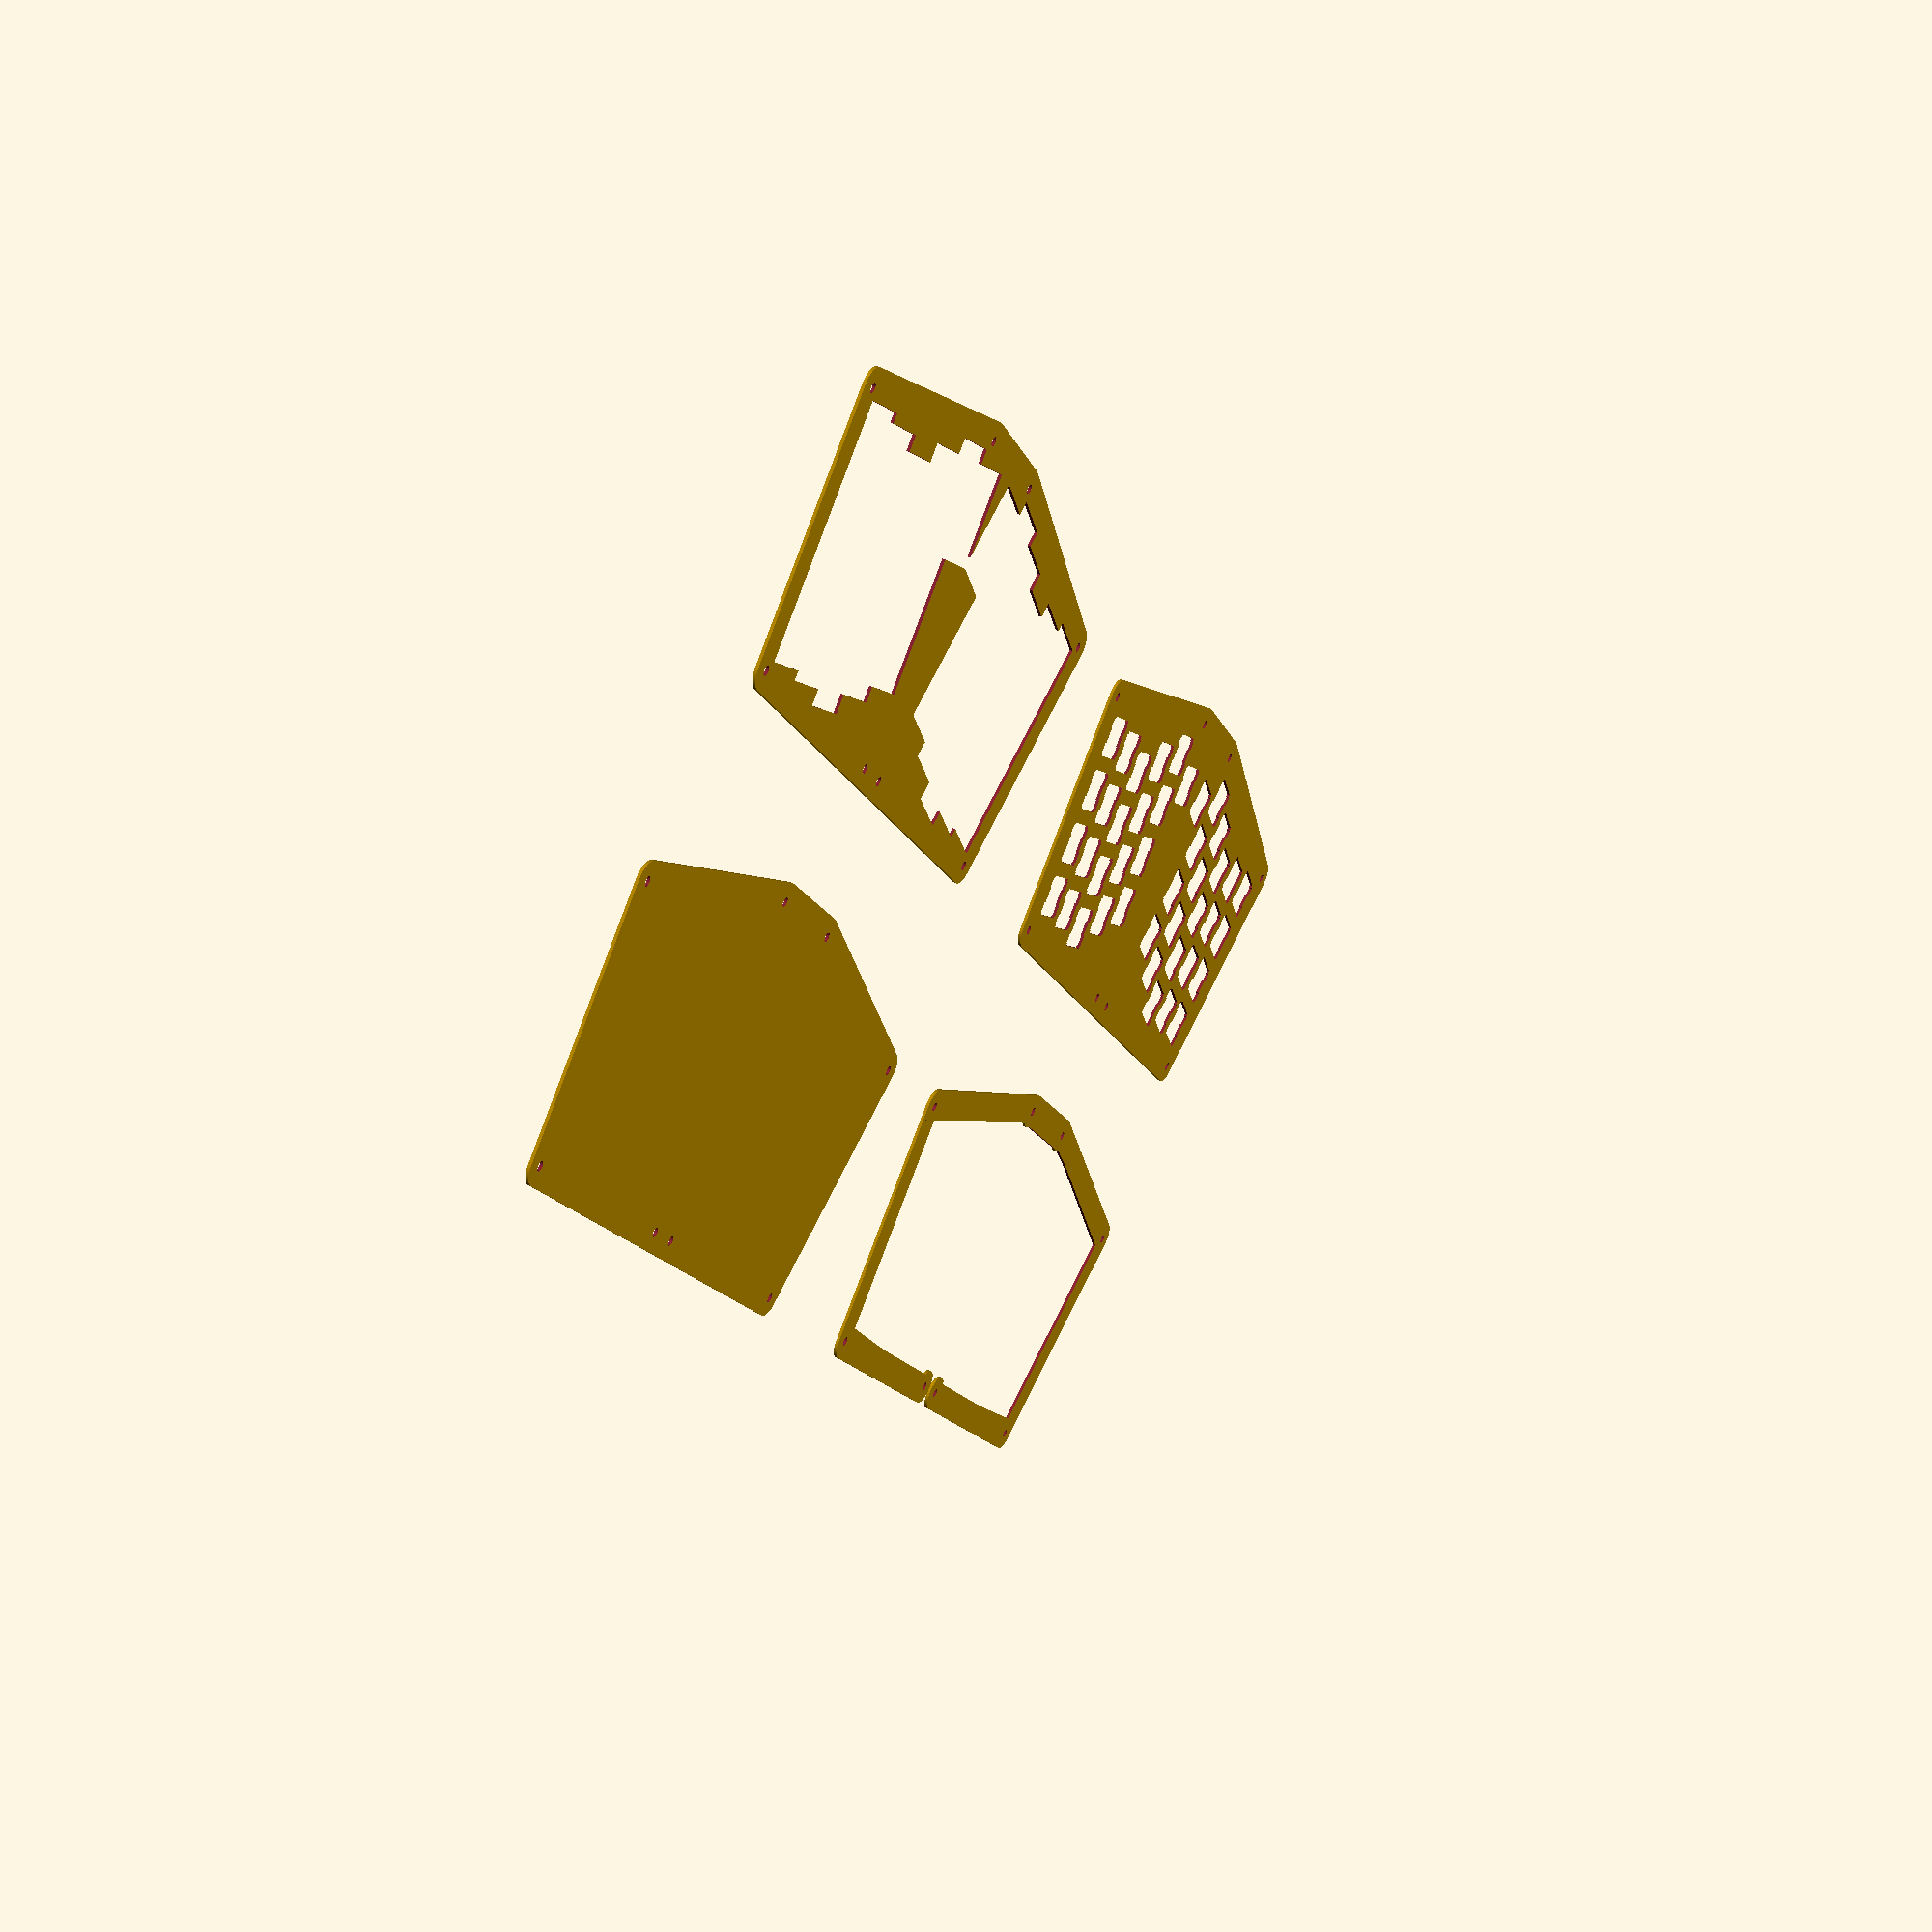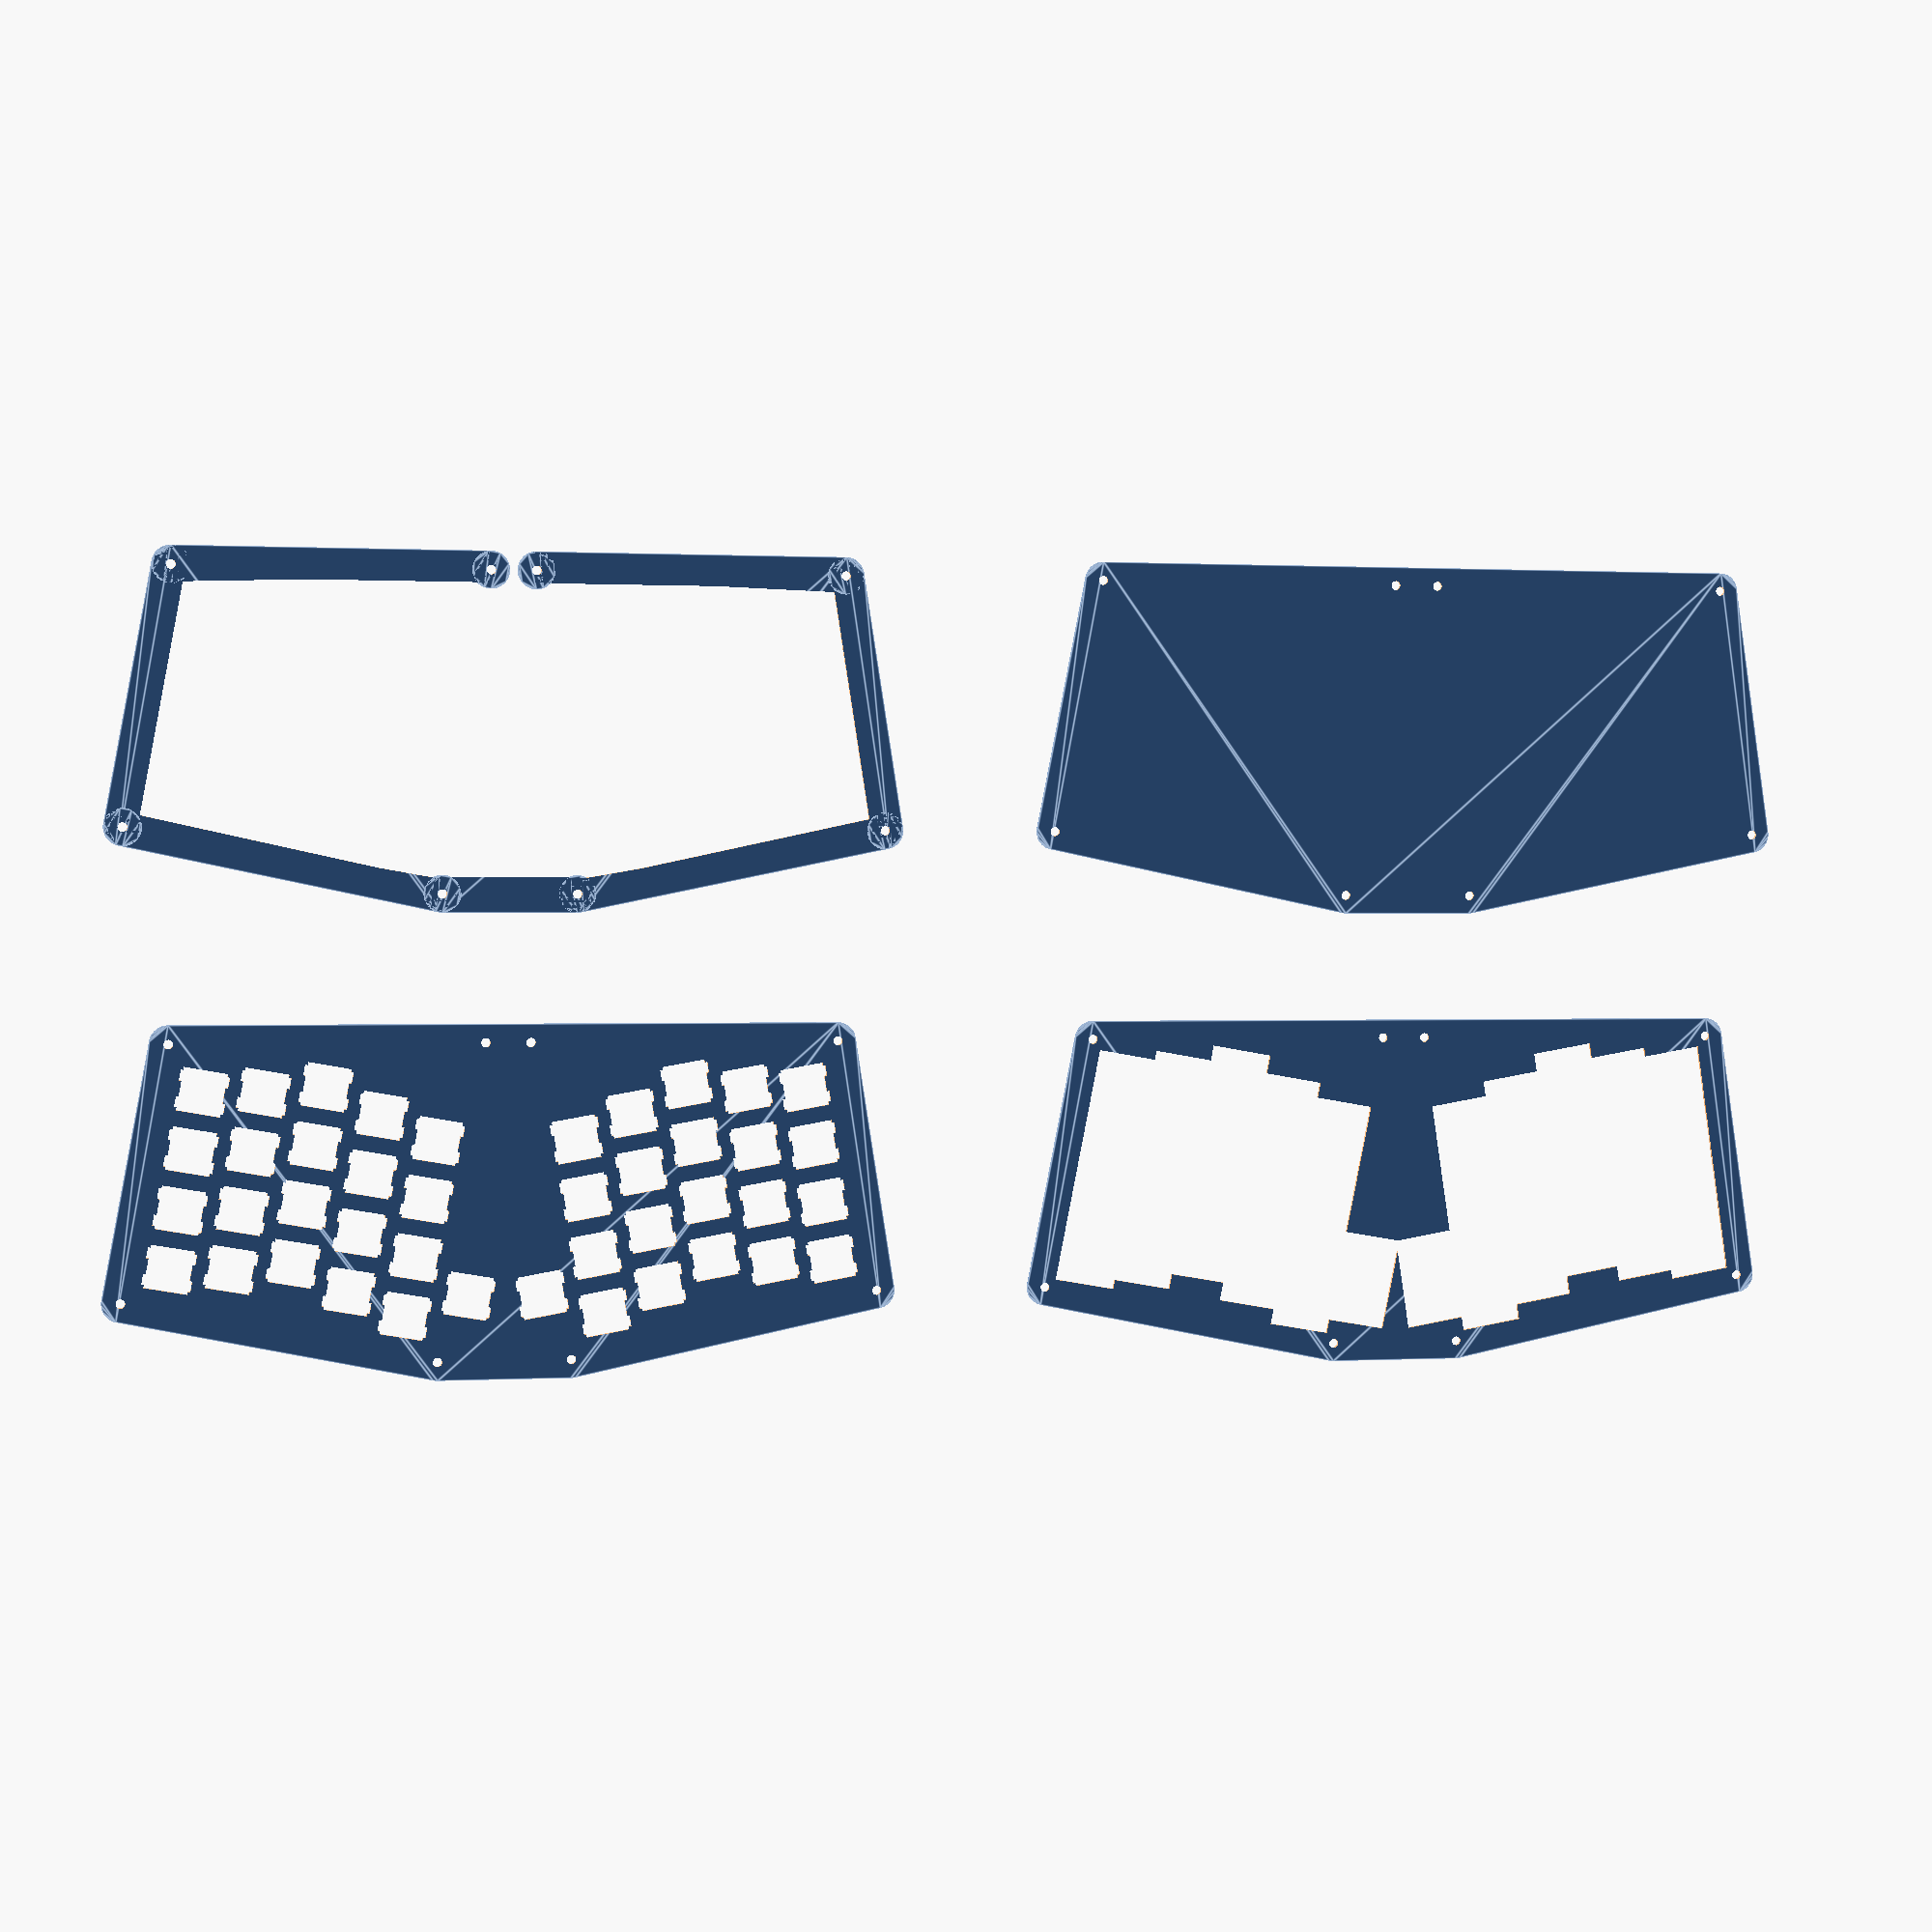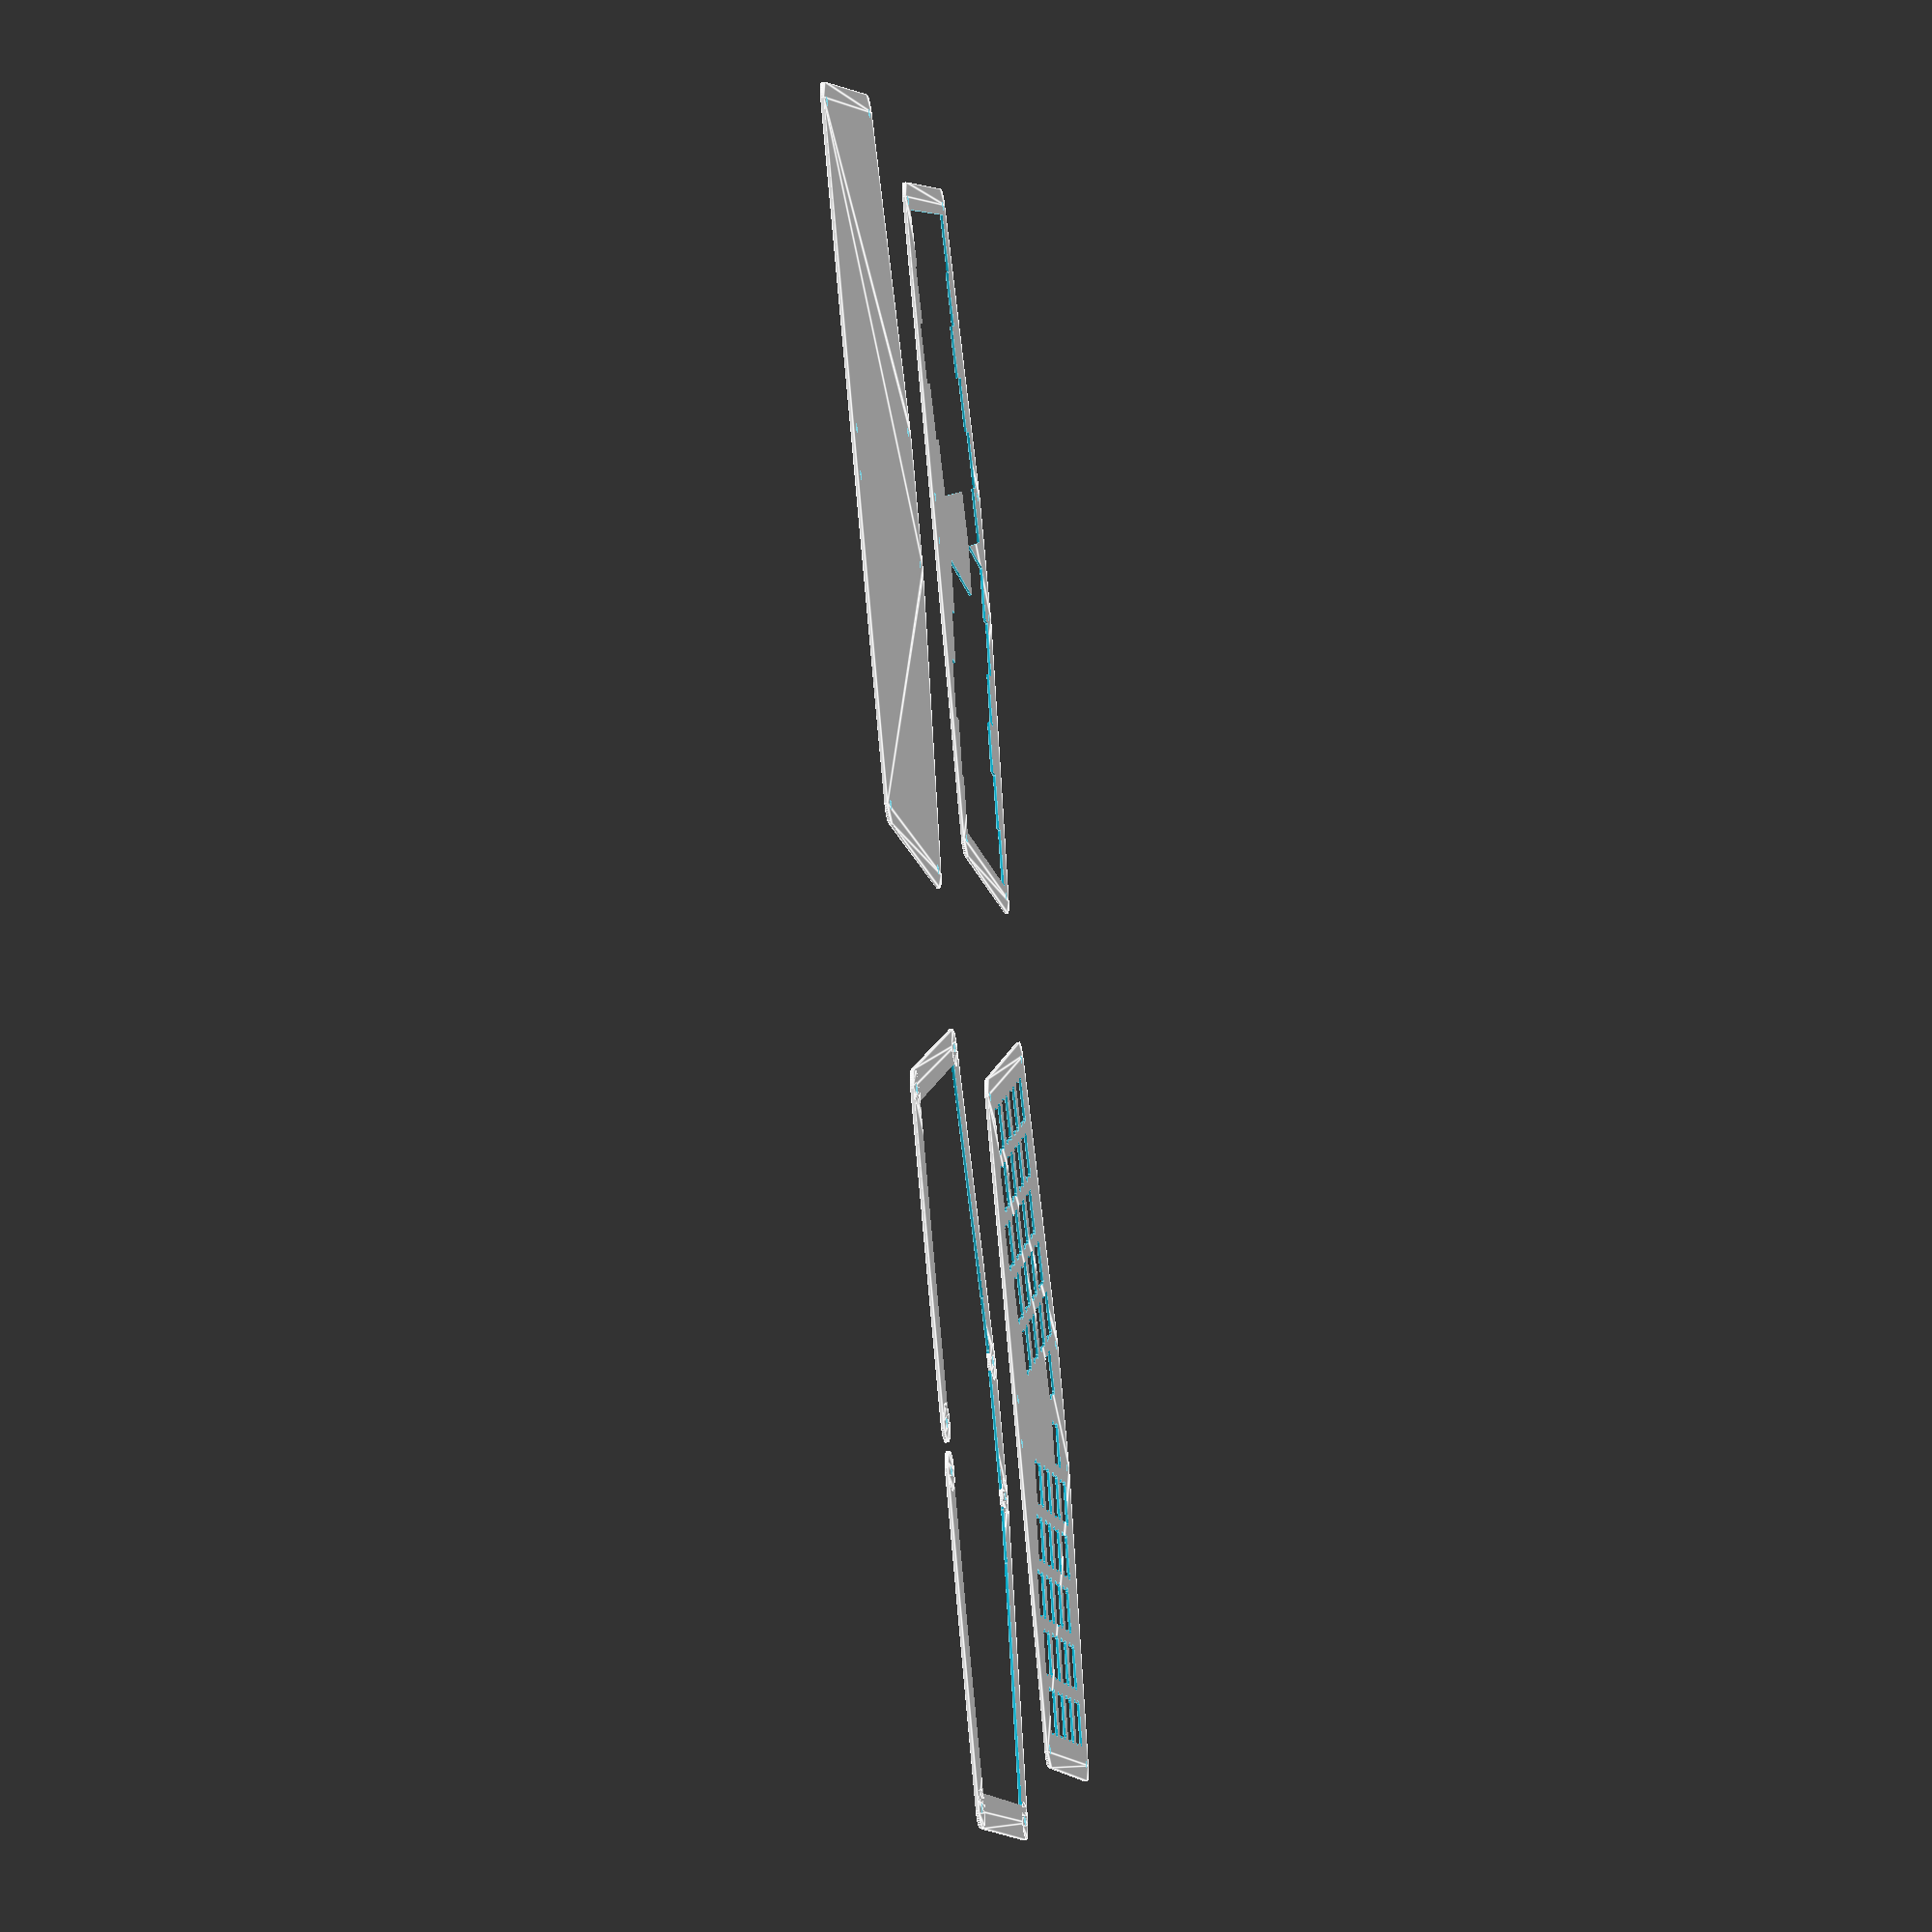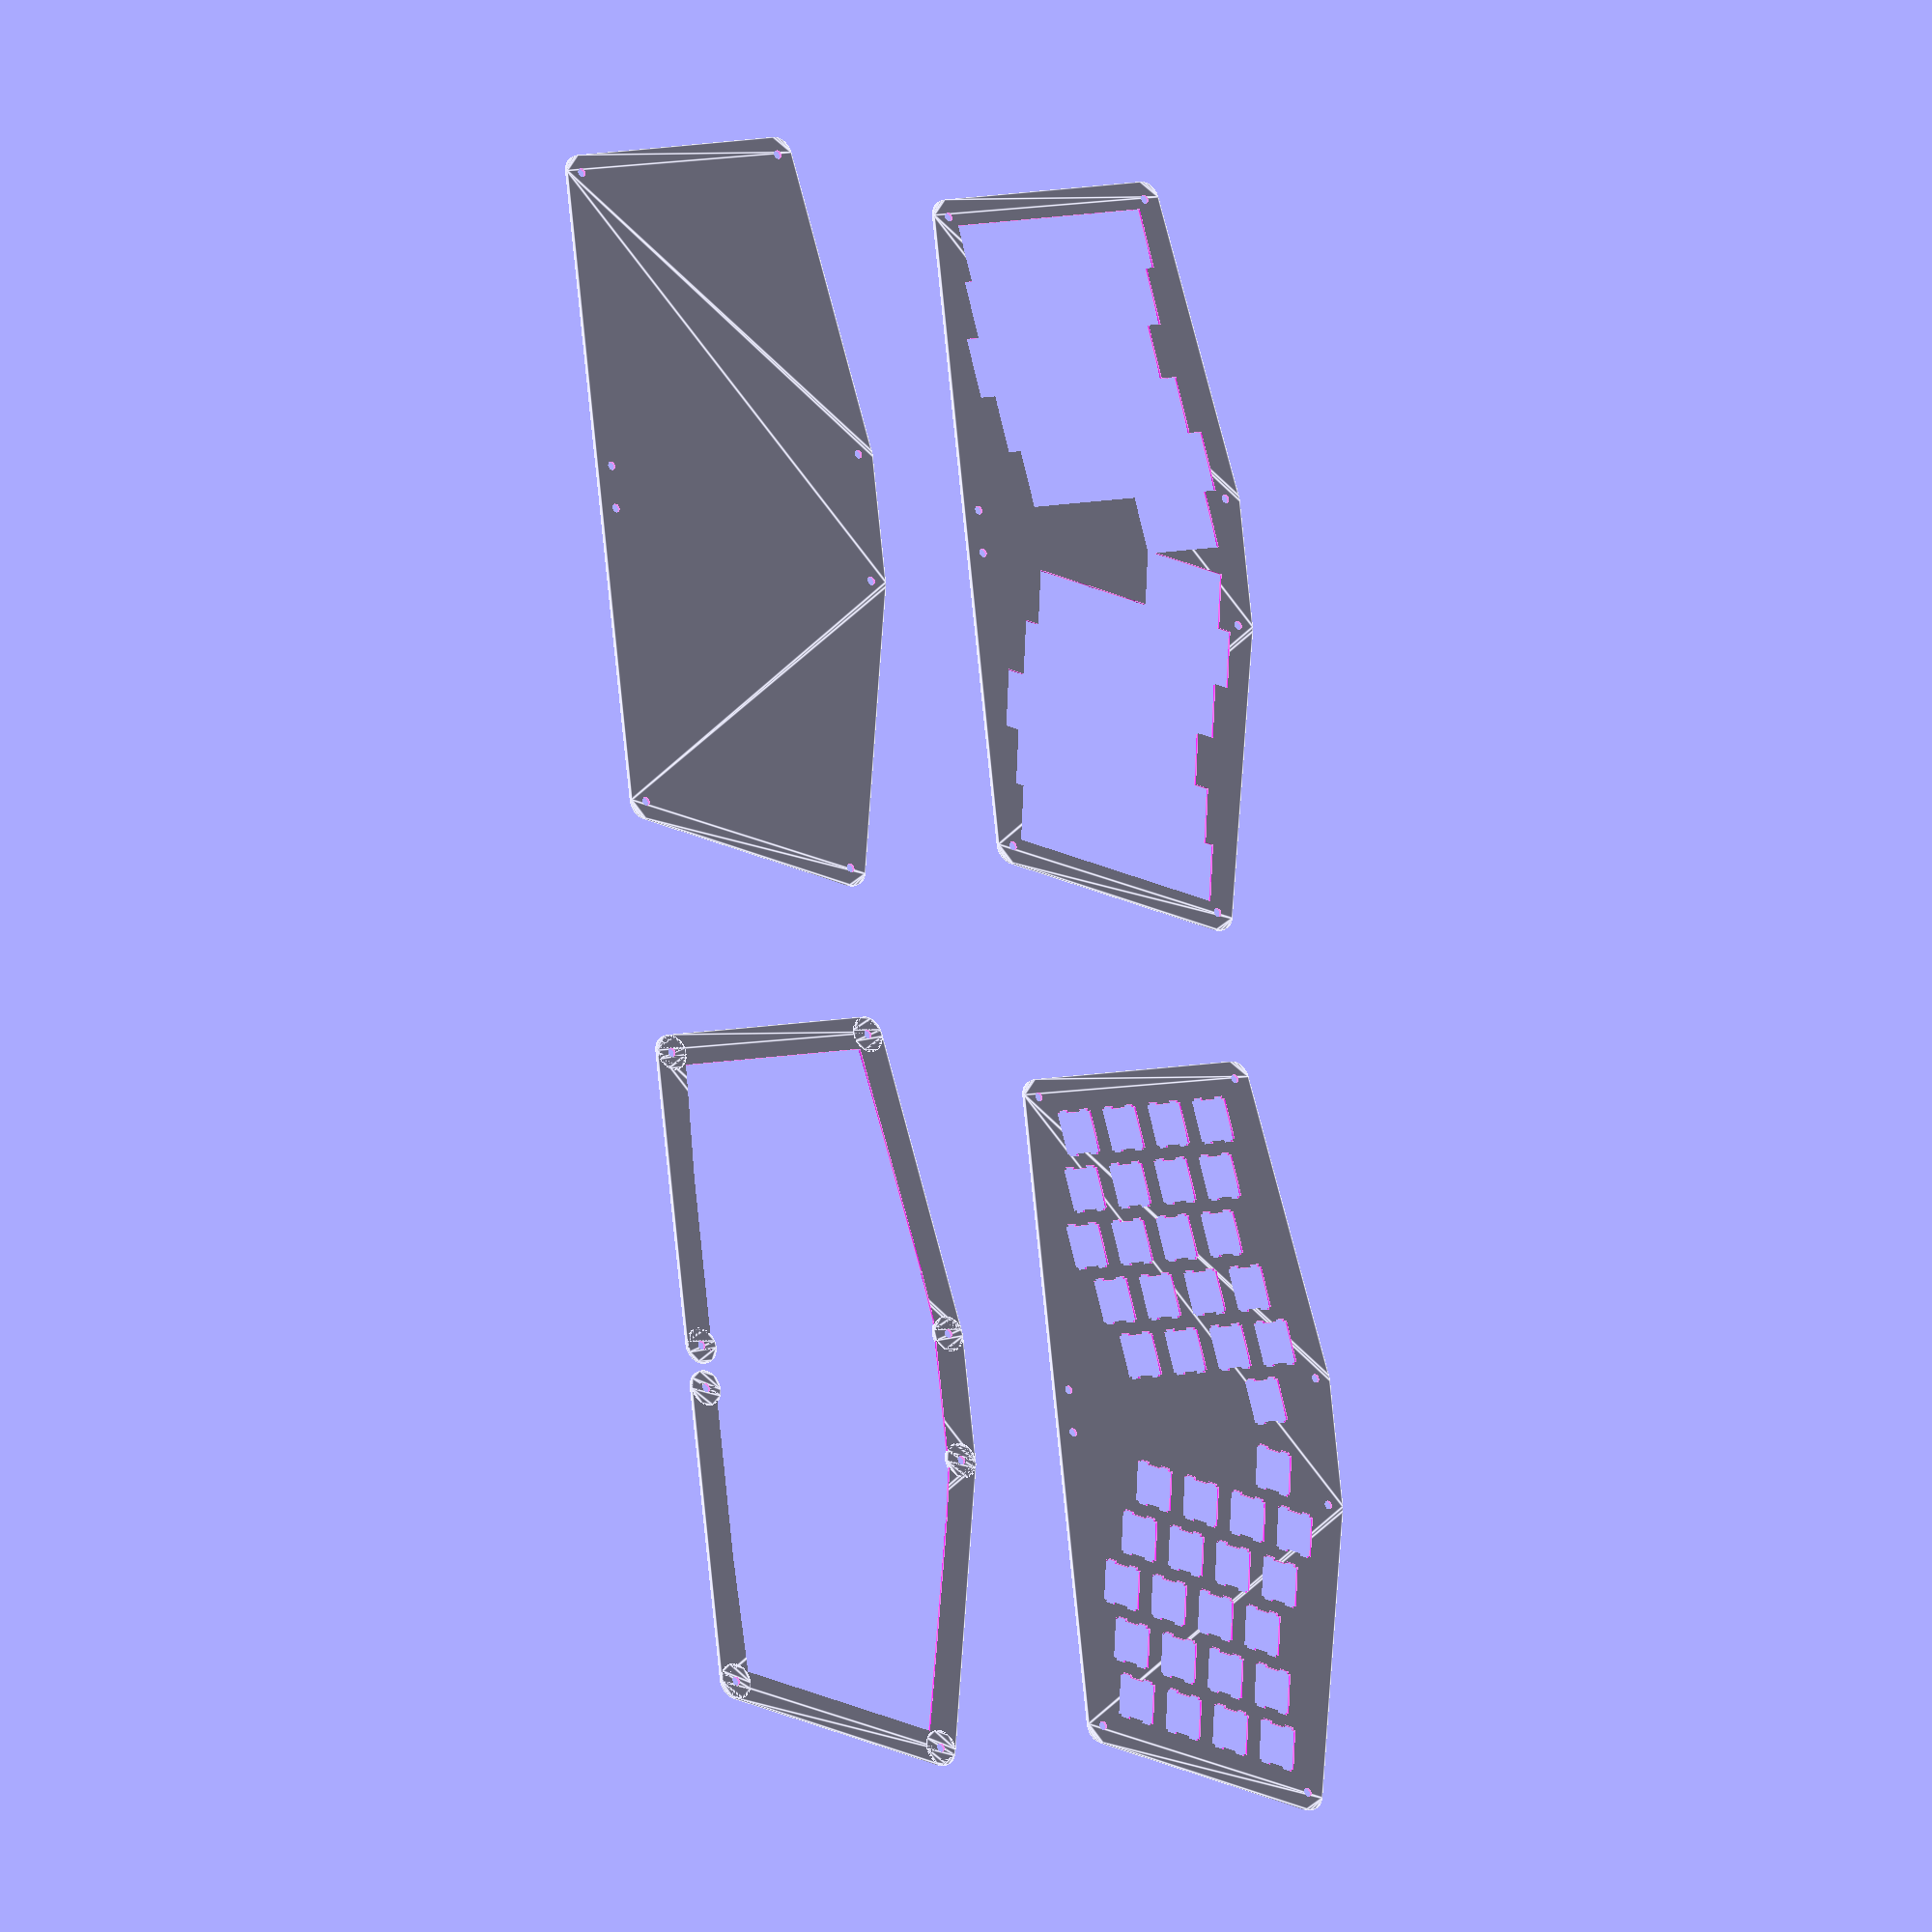
<openscad>
// -*- mode: c -*-
/* All distances are in mm. */

/* set output quality */
$fn = 50;

/* Distance between key centers. */
column_spacing   = 19;
row_spacing      = column_spacing;

/* This number should exceed row_spacing and column_spacing. The
 default gives a 1mm = (20mm - 19mm) gap between keycaps and cuts in
 the top plate.*/
key_hole_size = 20;

/* rotation angle; the angle between the halves is twice this
   number */
angle = 10;

/* The radius of screw holes. Holes will be slightly bigger due
   to the cut width. */
screw_hole_radius = 1.5;
/* Each screw hole is a hole in a "washer". How big these "washers"
   should be depends on the material used: this parameter and the
   `switch_hole_size` determine the spacer wall thickness. */
washer_radius     = 4 * screw_hole_radius;

/* This constant allows tweaking the location of the screw holes near
   the USB cable. Only useful with small `angle` values. Try the value
   of 10 with angle=0. */
back_screw_hole_offset = 0;

/* Distance between halves. */
hand_separation        = 0;

/* The approximate size of switch holes. Used to determine how
   thick walls can be, i.e. how much room around each switch hole to
   leave. See spacer(). */
switch_hole_size = 14;

/* Sets whether the case should use notched holes. As far as I can
   tell these notches are not all that useful... */
use_notched_holes = true;

/* Number of rows and columns in the matrix. You need to update
   staggering_offsets if you change n_cols. */
n_rows = 4;
n_cols = 5;

/* Number of thumb keys (per hand), try 1 or 2. */
n_thumb_keys = 1;

/* The width of the USB cable hole in the spacer. */
cable_hole_width = 12;

/* Vertical column staggering offsets. The first element should
   be zero. */
staggering_offsets = [0, 5, 11, 6, 3];

/* Whether or not to split the spacer into quarters. */
quarter_spacer = false;

/* Where the top/bottom split of a quartered spacer will be. */
spacer_quartering_offset = 60;

module rz(angle, center=undef) {
  /* Rotate children `angle` degrees around `center`. */
  translate(center) {
    rotate(angle) {
      translate(-center) {
        for (i=[0:$children-1])
          child(i);
      }
    }
  }
}

/* Compute coordinates of a point obtained by rotating p angle degrees
   around center. Used to compute locations of screw holes near the
   USB cable hole. */
function rz_fun(p, angle, center) = [cos(angle) * (p[0] - center[0]) - sin(angle) * (p[1] - center[1]) + center[0],
                                     sin(angle) * (p[0] - center[0]) + cos(angle) * (p[1] - center[1])+ center[1]];

module switch_hole(position, notches=use_notched_holes) {
  /* Cherry MX switch hole with the center at `position`. Sizes come
     from the ErgoDox design. */
  hole_size    = 13.97;
  notch_width  = 3.5001;
  notch_offset = 4.2545;
  notch_depth  = 0.8128;
  translate(position) {
    union() {
      square([hole_size, hole_size], center=true);
      if (notches == true) {
        translate([0, notch_offset]) {
          square([hole_size+2*notch_depth, notch_width], center=true);
        }
        translate([0, -notch_offset]) {
          square([hole_size+2*notch_depth, notch_width], center=true);
        }
      }
    }
  }
};

module regular_key(position, size) {
  /* Create a hole for a regular key. */
  translate(position) {
    square([size, size], center=true);
  }
}

module thumb_key(position, size) {
  /* Create a hole for a 1x1.5 unit thumb key. */
  translate(position) {
    scale([1, 1.5]) {
      translate(-position) {
        regular_key(position, size);
      }
    }
  }
}

module column (bottom_position, switch_holes, key_size=key_hole_size) {
  /* Create a column of keys. */
  translate(bottom_position) {
    for (i = [0:(n_rows-1)]) {
      if (switch_holes == true) {
        switch_hole([0, i*column_spacing]);
      } else {
        regular_key([0, i*column_spacing], key_size);
      }
    }
  }
}

module rotate_half() {
  /* Rotate the right half of the keys around the top left corner of
     the thumb key. Assumes that the thumb key is a 1x1.5 key and that
     it is shifted 0.5*column_spacing up relative to the nearest column. */
  rotation_y_offset = 1.75 * column_spacing;
  for (i=[0:$children-1]) {
    rz(angle, [hand_separation, rotation_y_offset]) {
      child(i);
    }
  }
}

module add_hand_separation() {
  /* Shift everything right to get desired hand separation. */
  for (i=[0:$children-1]) {
    translate([0.5*hand_separation, /* we get back the full separation
                                       because of mirroring */
               0]) child(i);
  }
}

module right_half (switch_holes=true, key_size=key_hole_size) {
  /* Create switch holes or key holes for the right half of the
     keyboard. Different key_sizes are used in top_plate() and
     spacer(). */
  x_offset = 0.5 * row_spacing;
  y_offset = 0.5 * column_spacing;
  thumb_key_offset = y_offset + 0.5 * column_spacing;
  rotate_half() {
    add_hand_separation() {
      for (j=[0:(n_thumb_keys-1)]) {
        if (switch_holes == true) {
          switch_hole([x_offset + j*row_spacing, thumb_key_offset]);
        } else {
          thumb_key([x_offset + j*row_spacing, thumb_key_offset], key_size);
        }
      }
      for (j=[0:(n_cols-1)]) {
        column([x_offset + (j+n_thumb_keys)*row_spacing, y_offset + staggering_offsets[j]], switch_holes, key_size);
      }
    }
  }
}

module screw_hole(radius, offset_radius, position, direction) {
  /* Create a screw hole of radius `radius` at a location
     `offset_radius` from `position`, (diagonally), in the direction
     `direction`. Oh, what a mess this is. */
  /* direction is the 2-element vector specifying to which side of
     position to move to, [-1, -1] for bottom left, etc. */

  /* radius_offset is the offset in the x (or y) direction so that
     we're offset_radius from position */
  radius_offset = offset_radius / sqrt(2);
  /* key_hole_offset if the difference between key spacing and key
     hole edge */
  key_hole_offset = 0.5*(row_spacing - key_hole_size);
  x = position[0] + (radius_offset - key_hole_offset) * direction[0];
  y = position[1] + (radius_offset - key_hole_offset) * direction[1];
  translate([x,y]) {
    circle(radius);
  }
}

module right_screw_holes(hole_radius) {
  /* coordinates of the back right screw hole before rotation... */
  back_right = [(n_cols+n_thumb_keys)*row_spacing,
               staggering_offsets[n_cols-1] + n_rows * column_spacing];
  /* and after */
  tmp = rz_fun(back_right, angle, [0, 2.25*column_spacing]);

  nudge = 0.75;

  rotate_half() {
    add_hand_separation() {
      screw_hole(hole_radius, washer_radius,
                 [row_spacing, 0],
                 [-nudge, -nudge]);
      screw_hole(hole_radius, washer_radius,
                 [(n_cols+n_thumb_keys)*row_spacing, staggering_offsets[n_cols-1]],
                 [nudge, -nudge]);
      screw_hole(hole_radius, washer_radius,
                 back_right,
                 [nudge, nudge]);
    }
  }

  /* add the screw hole near the cable hole */
  translate([washer_radius - tmp[0],
             back_screw_hole_offset]) {
    rotate_half() {
      add_hand_separation() {
        screw_hole(hole_radius,
                   washer_radius,
                   back_right,
                   [nudge, nudge]);
      }
    }
  }
}

module screw_holes(hole_radius) {
  /* Create all the screw holes. */
  right_screw_holes(hole_radius);
  mirror ([1,0,0]) { right_screw_holes(hole_radius); }
}

module left_half(switch_holes=true, key_size=key_hole_size) {
  mirror ([1,0,0]) { right_half(switch_holes, key_size); }
}

module bottom_plate() {
  /* bottom layer of the case */
  difference() {
    hull() { screw_holes(washer_radius); }
    screw_holes(screw_hole_radius);
  }
}

module top_plate() {
  /* top layer of the case */
  difference() {
    bottom_plate();
    right_half(false);
    left_half(false);
  }
}

module switch_plate() {
  /* the switch plate */
  difference() {
    bottom_plate();
    right_half();
    left_half();
  }
}

module spacer() {
  /* Create a spacer. */
  difference() {
    union() {
      difference() {
        bottom_plate();
        hull() {
          right_half(switch_holes=false, key_size=switch_hole_size + 3);
          left_half(switch_holes=false, key_size=switch_hole_size + 3);
        }
    /* add the USB cable hole: */
    translate([-0.5*cable_hole_width, 2*column_spacing]) {
      square([cable_hole_width, (2*n_rows) * column_spacing]);
    }
      }
      screw_holes(washer_radius);
    }
    screw_holes(screw_hole_radius);
  }
}

module spacer_quadrant(spacer_quadrant_number) {
  /* Cut a quarter of a spacer. */
  translate([0, spacer_quartering_offset]) {
    intersection() {
      translate([0, -spacer_quartering_offset]) { spacer(); }
      rotate([0, 0, spacer_quadrant_number * 90]) { square([1000, 1000]); }
    }
  }
}

module quartered_spacer()
{
  /* Assemble all four quarters of a spacer. */
  spacer_quadrant(0);
  spacer_quadrant(1);
  translate([-5,-10]) spacer_quadrant(2);
  translate([5,-10]) spacer_quadrant(3);
}

/* Create all four layers. */
top_plate();
translate([300, 0]) { switch_plate(); }
translate([0, 150]) { bottom_plate(); }
translate([300, 150]) {
  if (quarter_spacer == true) {
    quartered_spacer();
  }
  else {
    spacer();
  }
}

</openscad>
<views>
elev=312.6 azim=122.0 roll=118.6 proj=p view=solid
elev=174.5 azim=178.8 roll=13.7 proj=p view=edges
elev=213.8 azim=300.9 roll=79.8 proj=p view=edges
elev=200.8 azim=277.0 roll=36.7 proj=o view=edges
</views>
